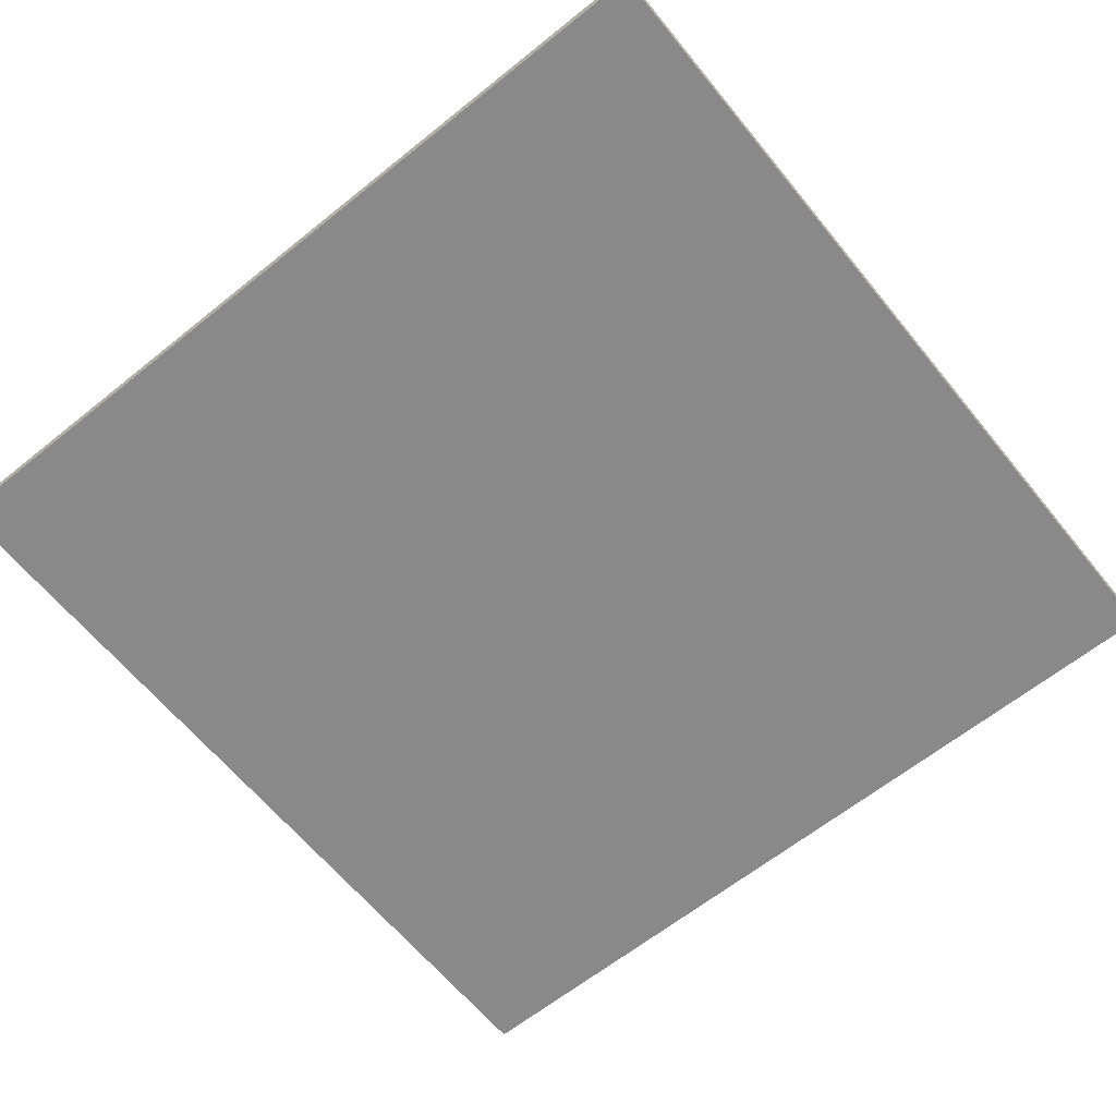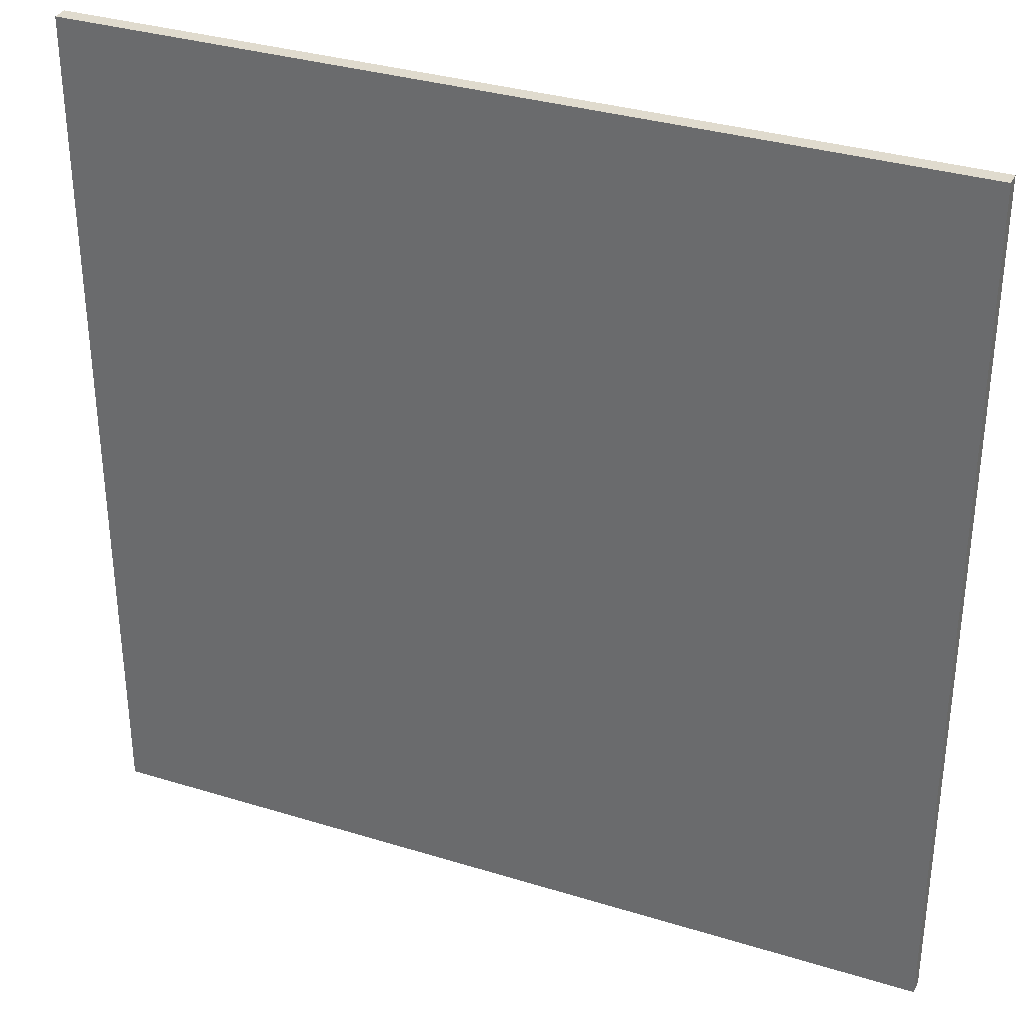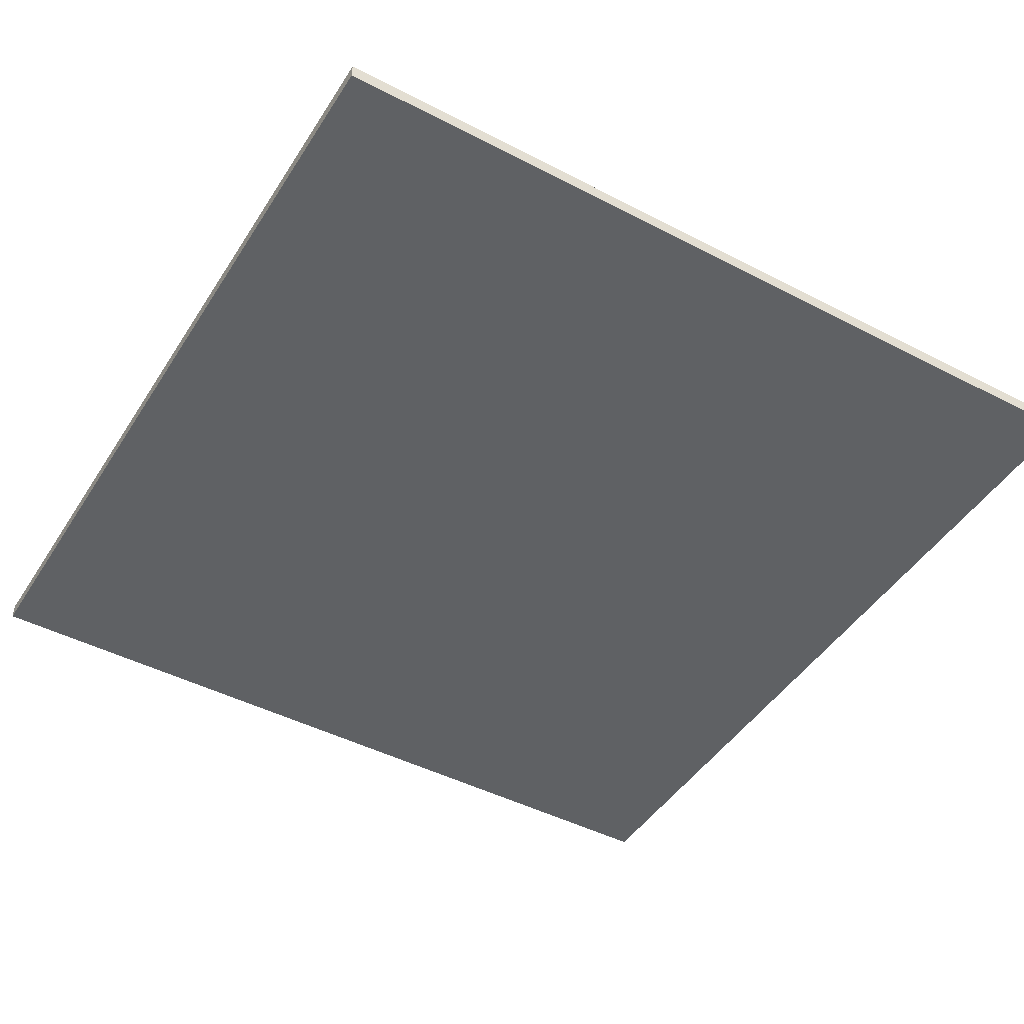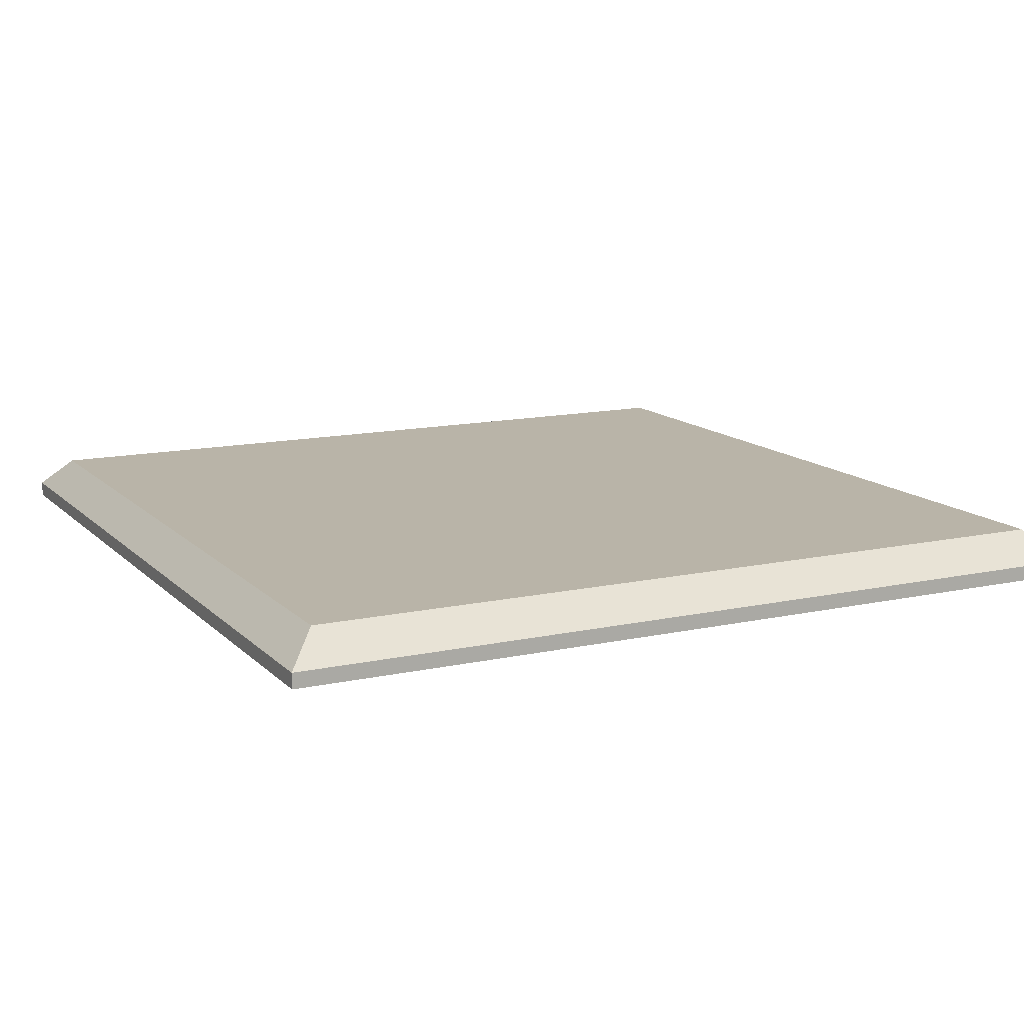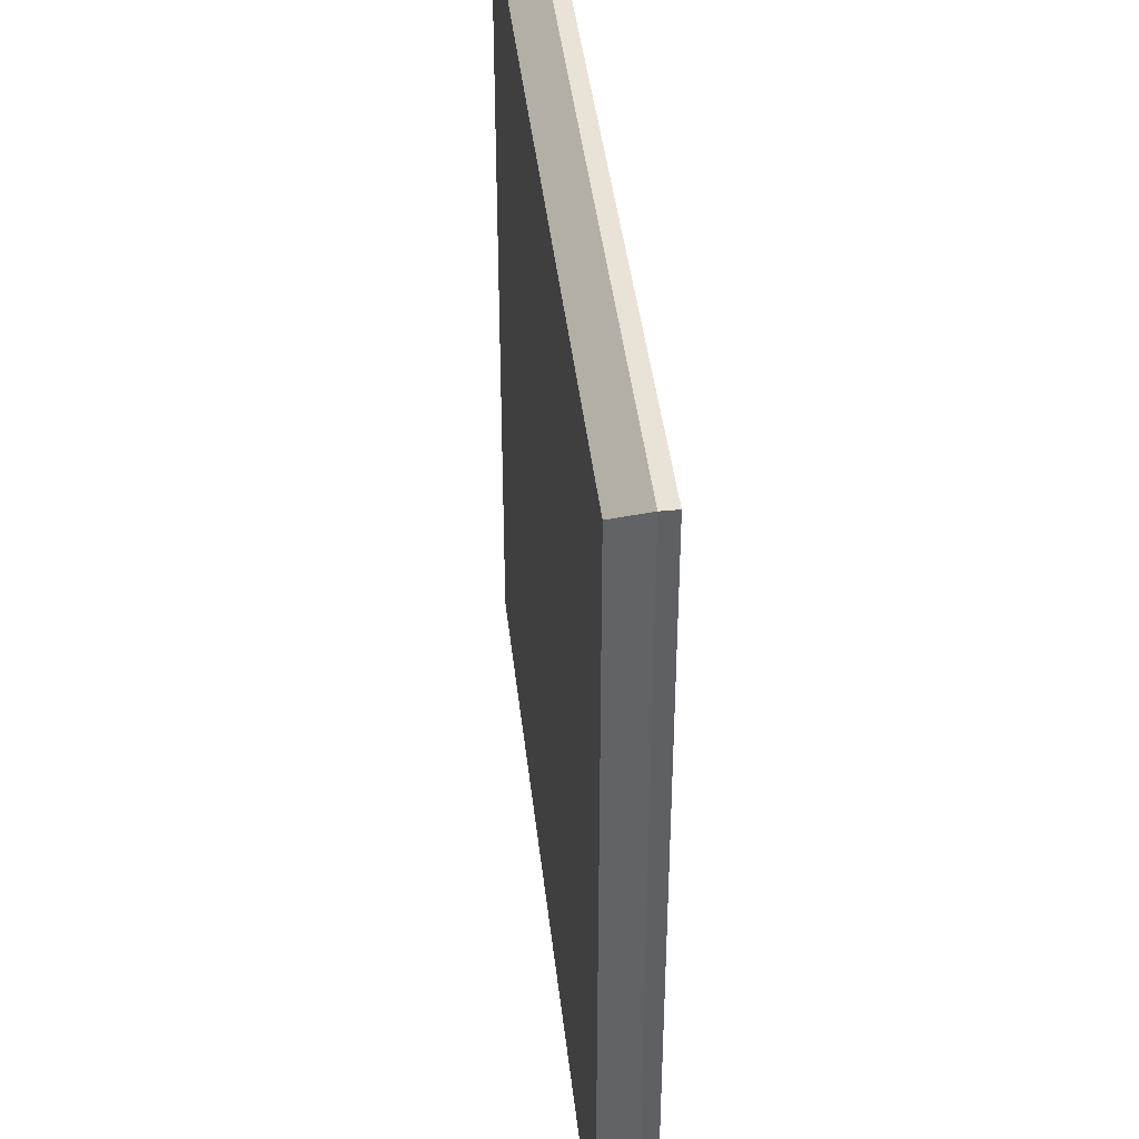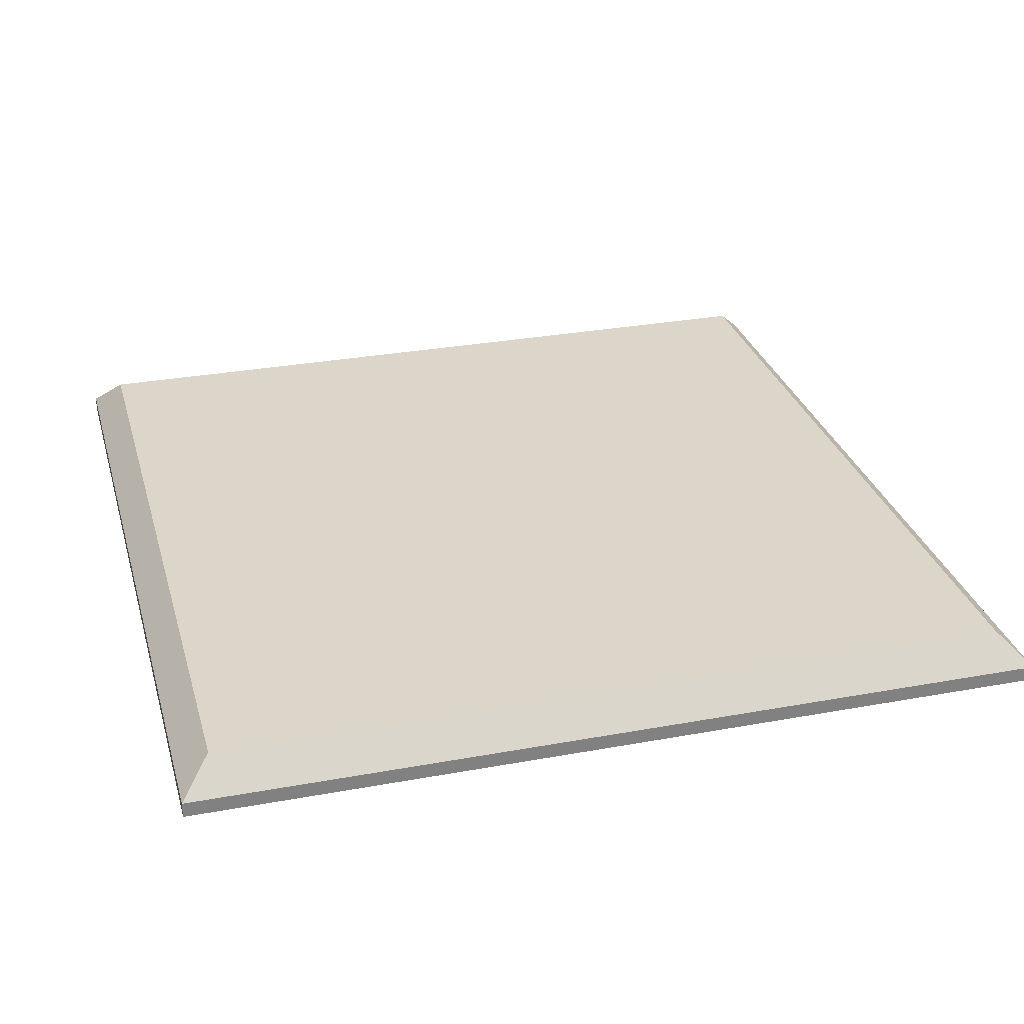
<metadata>
{"format":"obj","ext":"obj","renderer":"f3d","projection":"perspective","resolution":1024,"background":"white","views":[{"elev":-63.3,"azim":-140.9,"up":"+Y"},{"elev":33.4,"azim":22.9,"up":"+Z"},{"elev":-45.8,"azim":149.2,"up":"+Y"},{"elev":13.2,"azim":-116.7,"up":"+Y"},{"elev":41.8,"azim":-96.3,"up":"+Z"},{"elev":29.7,"azim":-15.1,"up":"+Y"}]}
</metadata>
<code>
o Cube
v 8.358 -0.765 -8.358
v 8.358 -0.765 8.358
v -8.358 -0.765 8.358
v -8.358 -0.765 -8.358
v 8.358 -0.4708 -8.358
v 7.762 0.1252 -7.762
v 8.358 -0.4708 8.358
v 7.762 0.1252 7.762
v -8.358 -0.4708 8.358
v -7.762 0.1252 7.762
v -8.358 -0.4708 -8.358
v -7.762 0.1252 -7.762
f 1 2 3 4
f 2 7 9 3
f 6 12 10 8
f 3 9 11 4
f 1 5 7 2
f 6 8 7 5
f 5 11 12 6
f 8 10 9 7
f 10 12 11 9
f 5 1 4 11

</code>
